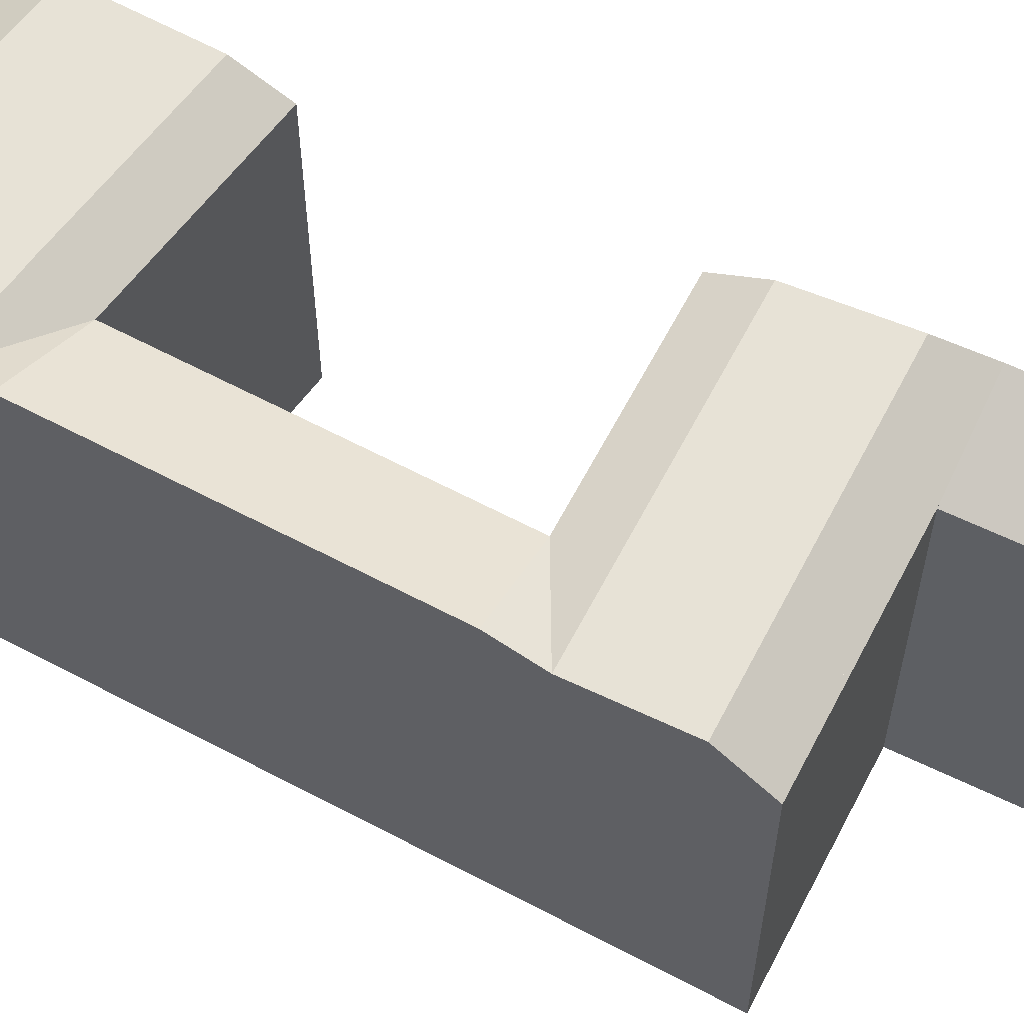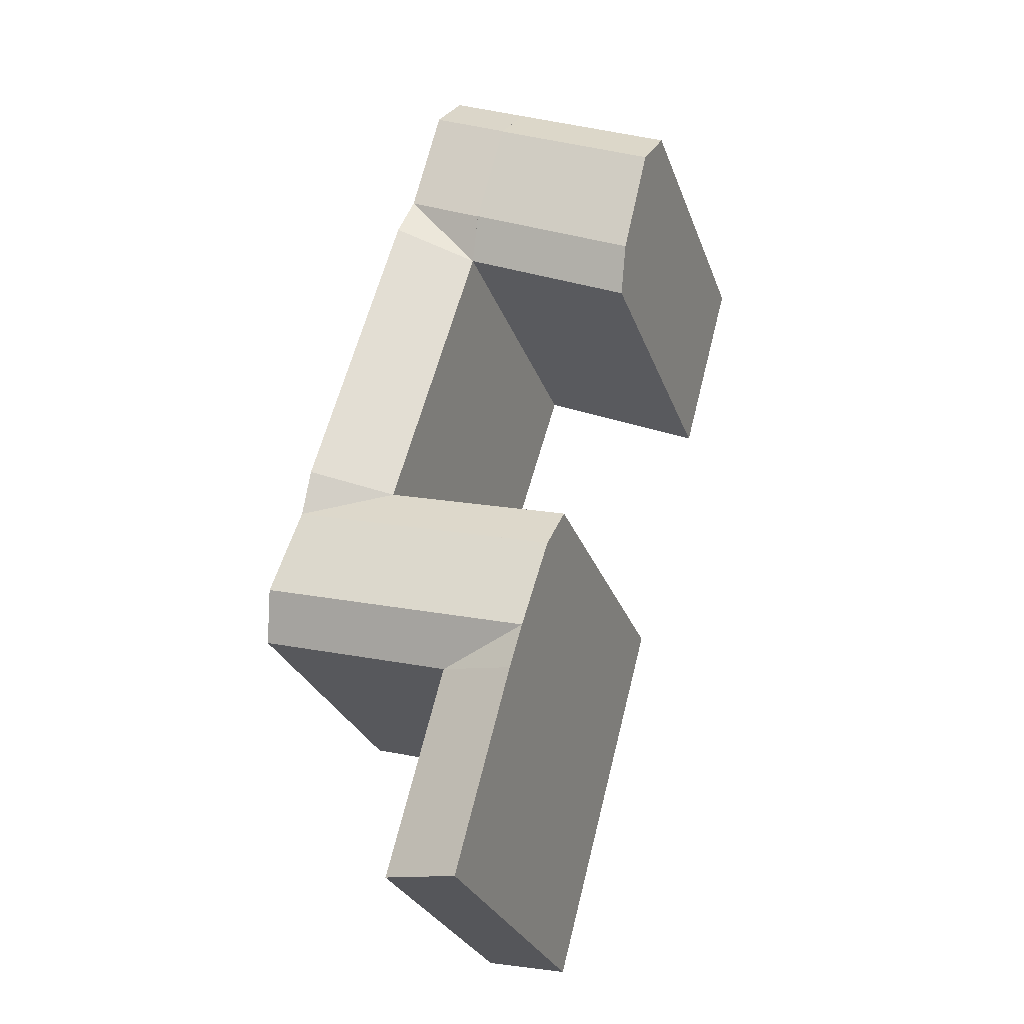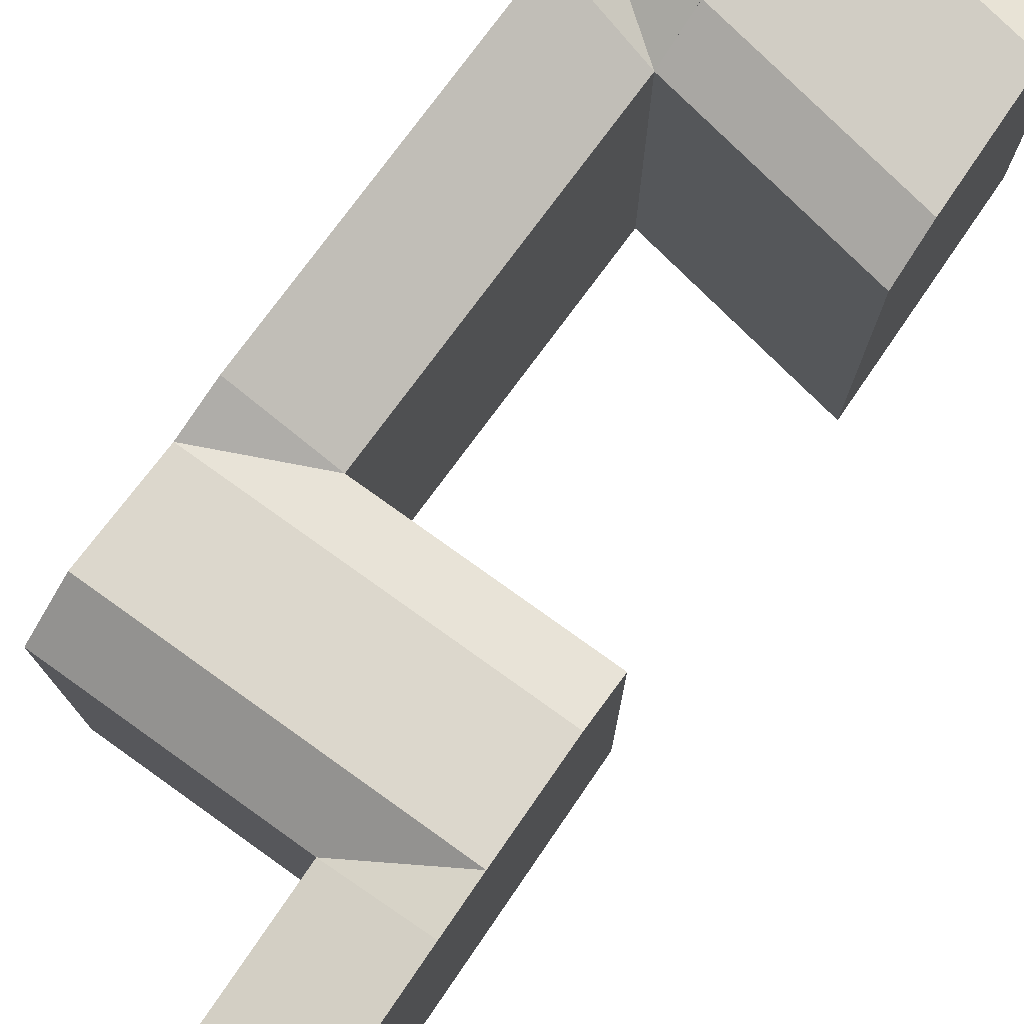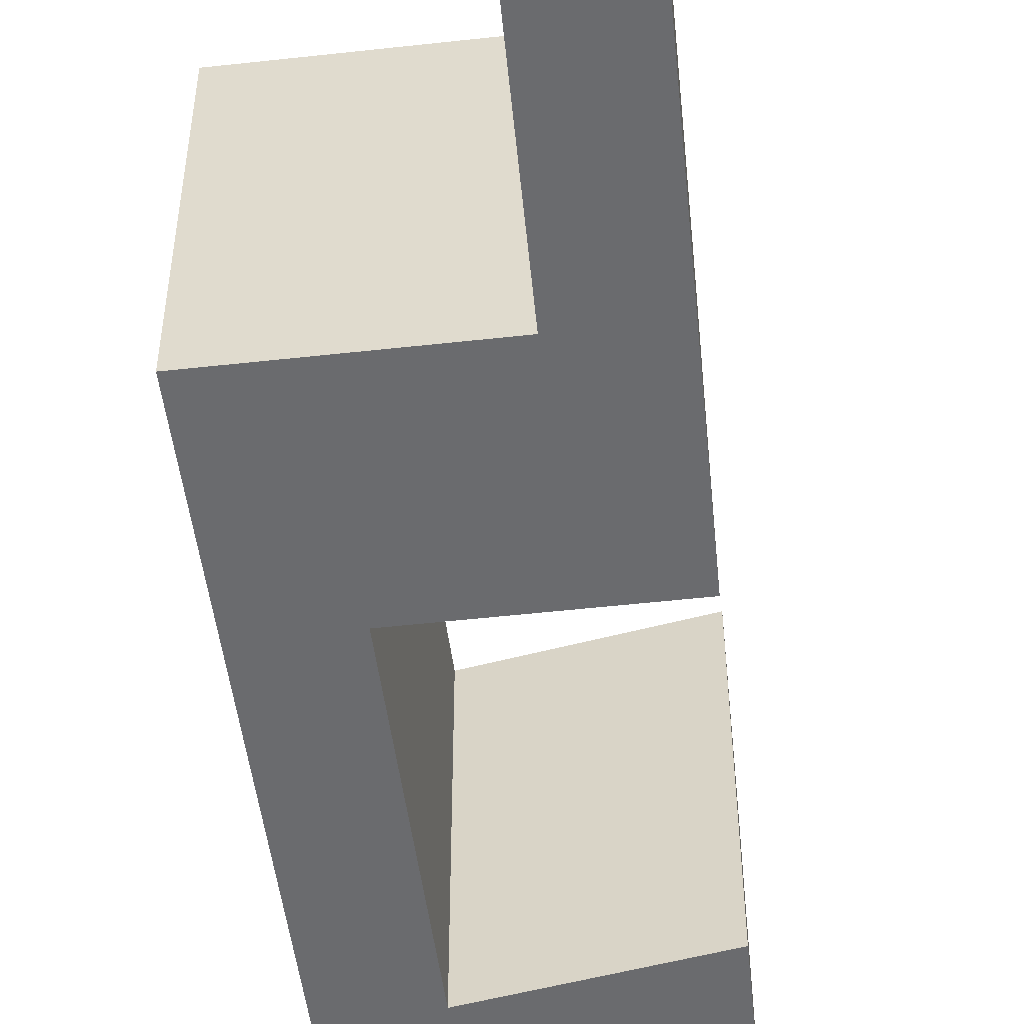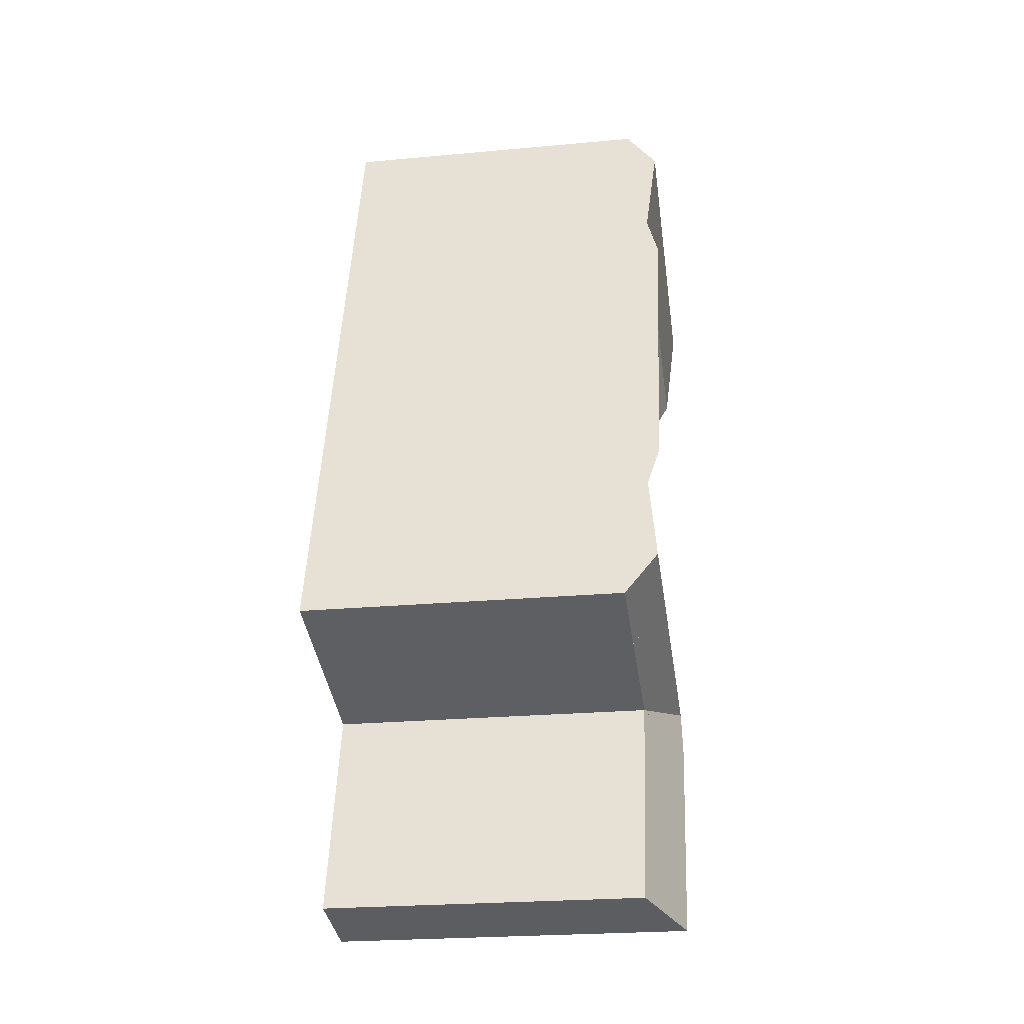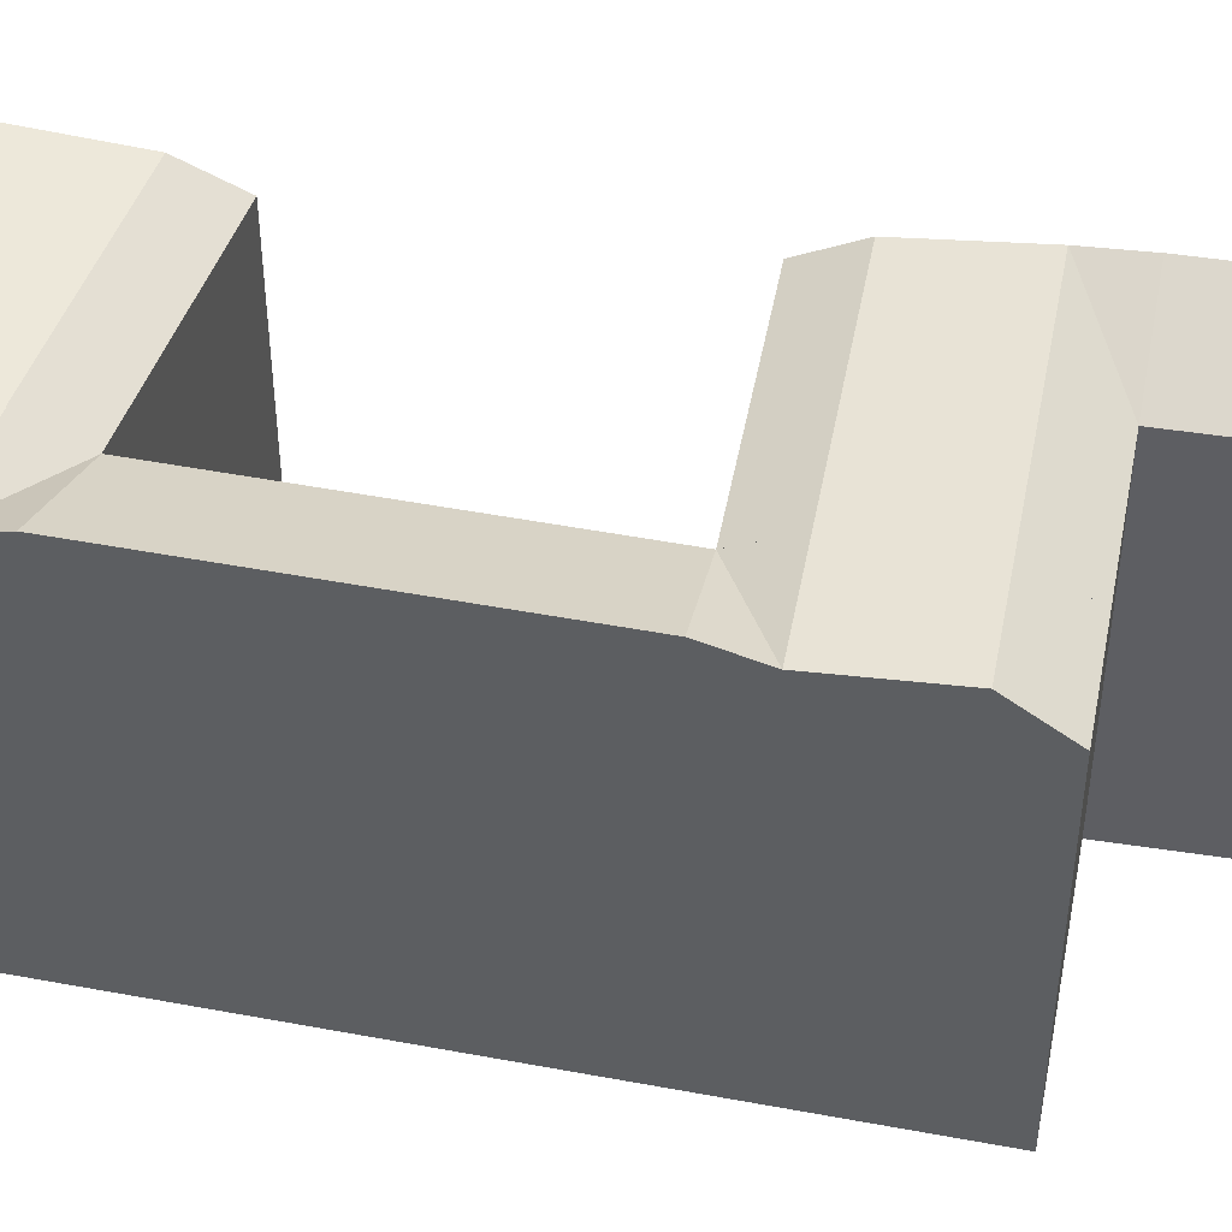
<metadata>
{"format":"obj","ext":"obj","renderer":"f3d","projection":"perspective","resolution":1024,"background":"white","views":[{"elev":61.8,"azim":101.5,"up":"+Y"},{"elev":-28.3,"azim":-162.4,"up":"+Z"},{"elev":78.3,"azim":-160.3,"up":"+Y"},{"elev":-53.3,"azim":170.9,"up":"+Y"},{"elev":-24.1,"azim":98.7,"up":"+Z"},{"elev":49.4,"azim":84.9,"up":"+Y"}]}
</metadata>
<code>
v  0.7206 21.96 -2.737
v  7.362 22.57 -7.06
v  2.241 22.57 -8.514
v  14.51 22.57 -5.029
v  19.66 22.57 -3.569
v  12.78 21.96 0.6863
v  17.92 21.96 2.148
v  5.841 21.96 -1.283
v  15.37 20.52 -7.851
v  8.112 20.52 -9.912
v  5.121 20.52 1.453
v  11.96 20.52 3.394
v  0.0004363 20.52 -0.0006492
v  5.643 21.95 24.17
v  -0.1534 21.96 21.49
v  5.635 21.96 24.2
v  6.465 20.52 21.46
v  -5.053 21.96 19.2
v  0.5786 20.52 18.71
v  -4.321 20.52 16.42
v  -1.94 22.57 28.28
v  3.607 22.57 30.87
v  -6.84 22.57 25.99
v  3.598 22.55 30.9
v  -2.703 20.52 31.18
v  2.741 20.52 33.72
v  -7.603 20.52 28.89
v  11.96 20.52 3.394
v  17.1 22.71 4.856
v  15.37 20.52 -7.851
v  20.51 20.52 -6.392
v  11.38 22.71 23.76
v  8.517 22.57 33.2
v  3.598 22.57 30.9
v  7.662 20.52 36.03
v  10.56 21.96 26.47
v  5.643 21.96 24.17
v  11.62 20.52 -23.22
v  6.846 21.06 -10.27
v  8.112 20.52 -9.912
v  2.992 22.71 -11.37
v  6.39 22.71 -24.28
v  2.992 22.71 -11.37
v  0.7202 -1.526e-06 -2.736
v  5.121 -1.526e-06 1.454
v  0 -1.526e-06 -9.343e-23
v  2.241 -1.526e-06 -8.513
v  11.95 -1.526e-06 3.395
v  2.991 -1.526e-06 -11.37
v  8.112 -1.526e-06 -9.911
v  6.389 1.486e-15 -24.27
v  11.62 1.422e-15 -23.22
v  -6.84 -1.591e-15 25.99
v  -2.703 -1.909e-15 31.18
v  -7.603 -1.769e-15 28.89
v  -5.054 -1.176e-15 19.2
v  2.741 -2.065e-15 33.72
v  -4.322 -1.005e-15 16.42
v  7.662 -2.206e-15 36.03
v  0.5782 -1.146e-15 18.71
v  8.517 -2.033e-15 33.2
v  6.465 -1.314e-15 21.46
v  10.56 -1.621e-15 26.47
v  11.38 -1.455e-15 23.76
v  17.1 -2.974e-16 4.857
v  15.37 -1.526e-06 -7.85
v  17.92 -1.526e-06 2.149
v  19.65 -1.526e-06 -3.568
v  20.51 -1.526e-06 -6.391
v  3.598 -1.892e-15 30.9
v  5.634 -1.482e-15 24.2
v  5.643 -1.48e-15 24.17
v  3.607 -1.89e-15 30.87
g defaultobject
f 1 2 3
f 2 1 4
f 4 1 5
f 5 1 6
f 5 6 7
f 6 1 8
f 9 2 4
f 2 9 10
f 2 10 3
f 6 11 12
f 11 6 8
f 11 8 13
f 13 8 1
f 14 15 16
f 15 14 17
f 15 17 18
f 18 17 19
f 18 19 20
f 16 21 22
f 21 16 23
f 23 16 15
f 23 15 18
f 24 25 26
f 25 24 27
f 27 24 23
f 23 24 21
f 21 24 22
f 7 28 29
f 7 6 28
f 5 30 4
f 30 5 31
f 28 32 29
f 32 28 17
f 26 33 34
f 33 26 35
f 34 36 37
f 36 34 33
f 36 17 37
f 36 32 17
f 38 39 40
f 39 38 41
f 41 38 42
f 3 39 43
f 39 3 10
f 1 2 3
f 2 1 4
f 4 1 5
f 5 1 6
f 5 6 7
f 6 1 8
f 9 2 4
f 2 9 10
f 2 10 3
f 6 11 12
f 11 6 8
f 11 8 13
f 13 8 1
f 14 15 16
f 15 14 17
f 15 17 18
f 18 17 19
f 18 19 20
f 16 21 22
f 21 16 23
f 23 16 15
f 23 15 18
f 24 25 26
f 25 24 27
f 27 24 23
f 23 24 21
f 21 24 22
f 7 28 29
f 7 6 28
f 5 30 4
f 30 5 31
f 28 32 29
f 32 28 17
f 26 33 34
f 33 26 35
f 34 36 37
f 36 34 33
f 36 17 37
f 36 32 17
f 38 39 40
f 39 38 41
f 41 38 42
f 3 39 43
f 39 3 10
f 44 45 46
f 45 44 47
f 45 47 48
f 48 47 49
f 48 49 50
f 50 49 51
f 50 51 52
f 53 54 55
f 54 53 56
f 54 56 57
f 57 56 58
f 57 58 59
f 59 58 60
f 59 60 61
f 61 60 62
f 61 62 63
f 63 62 48
f 63 48 64
f 64 48 65
f 65 48 50
f 65 50 66
f 65 66 67
f 67 66 68
f 68 66 69
f 44 45 46
f 45 44 47
f 45 47 48
f 48 47 49
f 48 49 50
f 50 49 51
f 50 51 52
f 53 54 55
f 54 53 56
f 54 56 57
f 57 56 58
f 57 58 59
f 59 58 60
f 59 60 61
f 61 60 62
f 61 62 63
f 63 62 48
f 63 48 64
f 64 48 65
f 65 48 50
f 65 50 66
f 65 66 67
f 67 66 68
f 68 66 69
f 62 19 17
f 19 62 20
f 20 62 58
f 58 62 60
f 17 48 62
f 48 17 28
f 42 52 51
f 52 42 38
f 52 40 50
f 40 52 38
f 7 31 5
f 31 7 69
f 69 7 29
f 69 29 32
f 69 32 36
f 69 36 33
f 69 33 35
f 69 35 65
f 65 35 59
f 69 65 68
f 68 65 67
f 65 59 64
f 64 59 63
f 63 59 61
f 24 16 22
f 16 24 70
f 16 70 14
f 14 70 71
f 14 71 72
f 71 70 73
f 40 66 50
f 66 40 69
f 69 40 30
f 69 30 31
f 40 10 30
f 10 40 39
f 9 30 10
f 26 59 35
f 59 26 25
f 59 25 27
f 59 27 55
f 59 55 57
f 57 55 54
f 17 14 37
f 37 24 34
f 24 37 70
f 70 37 14
f 70 14 71
f 71 14 72
f 70 71 73
f 26 34 24
f 49 42 51
f 42 49 47
f 42 47 44
f 42 44 46
f 42 46 13
f 42 13 43
f 43 13 3
f 3 13 1
f 41 42 43
f 45 13 46
f 13 45 48
f 13 48 28
f 13 28 11
f 11 28 12
f 18 27 23
f 27 18 20
f 27 20 58
f 27 58 55
f 55 58 56
f 55 56 53
f 62 19 17
f 19 62 20
f 20 62 58
f 58 62 60
f 17 48 62
f 48 17 28
f 42 52 51
f 52 42 38
f 52 40 50
f 40 52 38
f 7 31 5
f 31 7 69
f 69 7 29
f 69 29 32
f 69 32 36
f 69 36 33
f 69 33 35
f 69 35 65
f 65 35 59
f 69 65 68
f 68 65 67
f 65 59 64
f 64 59 63
f 63 59 61
f 24 16 22
f 16 24 70
f 16 70 14
f 14 70 71
f 14 71 72
f 71 70 73
f 40 66 50
f 66 40 69
f 69 40 30
f 69 30 31
f 40 10 30
f 10 40 39
f 9 30 10
f 26 59 35
f 59 26 25
f 59 25 27
f 59 27 55
f 59 55 57
f 57 55 54
f 17 14 37
f 37 24 34
f 24 37 70
f 70 37 14
f 70 14 71
f 71 14 72
f 70 71 73
f 26 34 24
f 49 42 51
f 42 49 47
f 42 47 44
f 42 44 46
f 42 46 13
f 42 13 43
f 43 13 3
f 3 13 1
f 41 42 43
f 45 13 46
f 13 45 48
f 13 48 28
f 13 28 11
f 11 28 12
f 18 27 23
f 27 18 20
f 27 20 58
f 27 58 55
f 55 58 56
f 55 56 53

</code>
